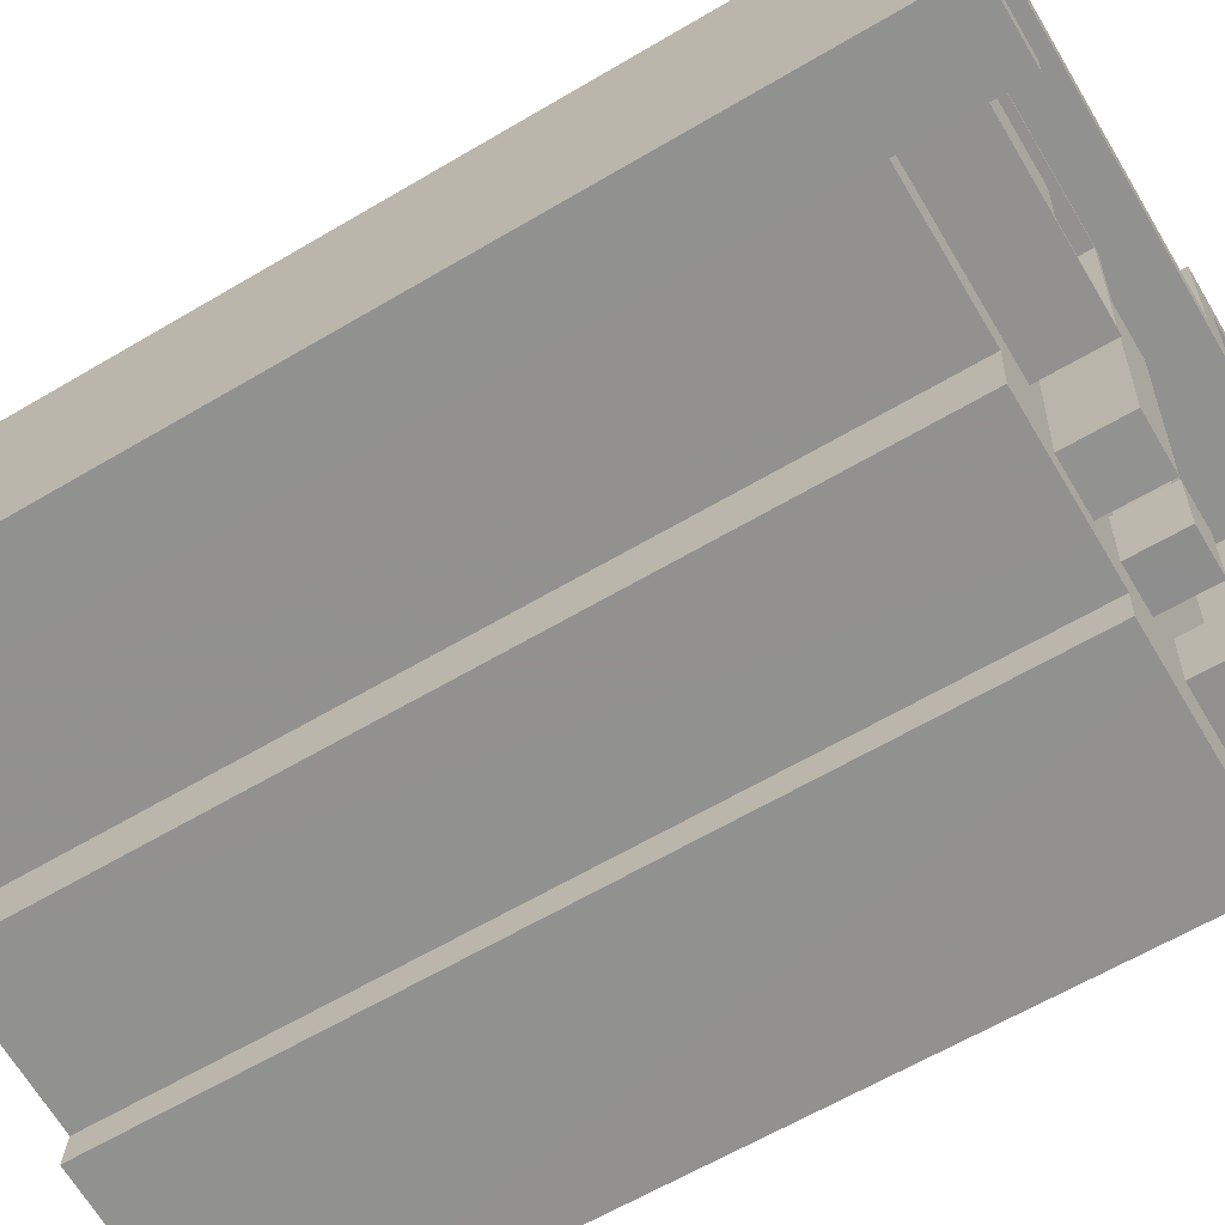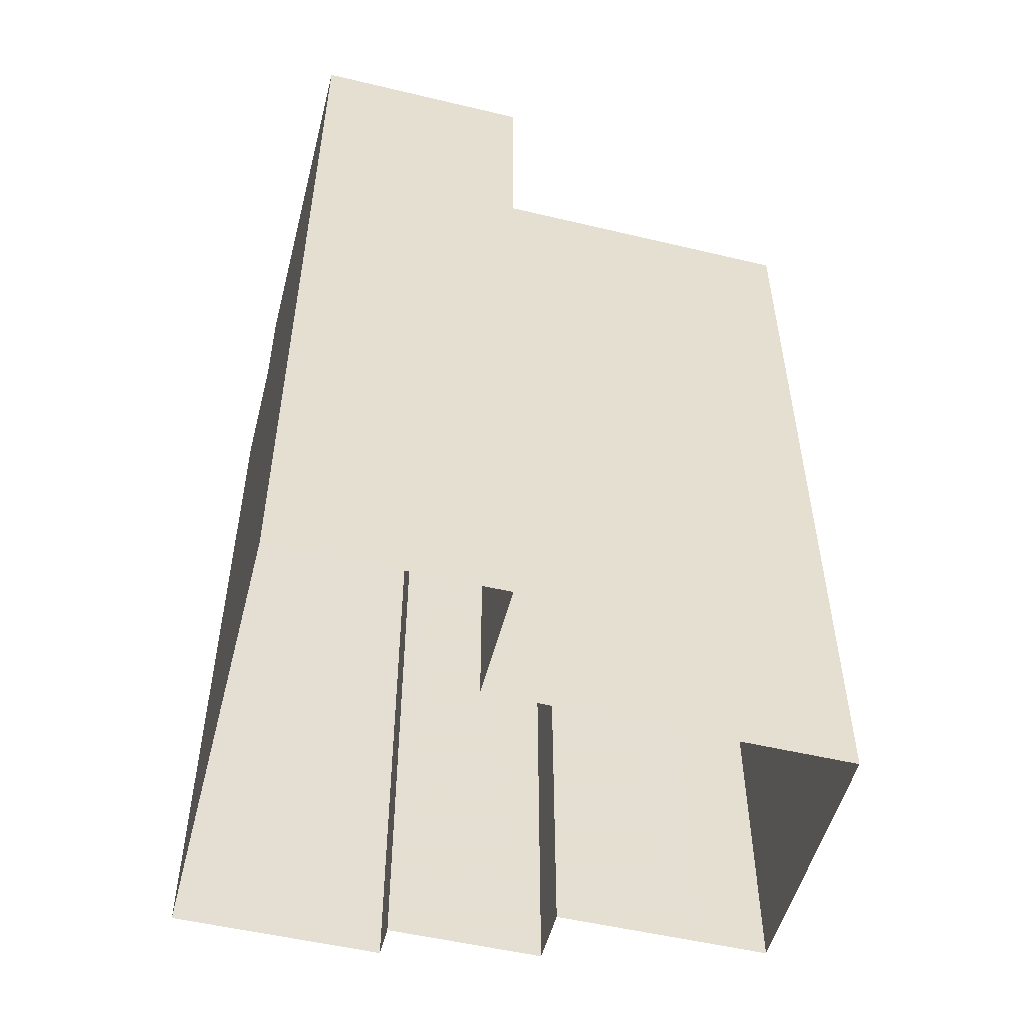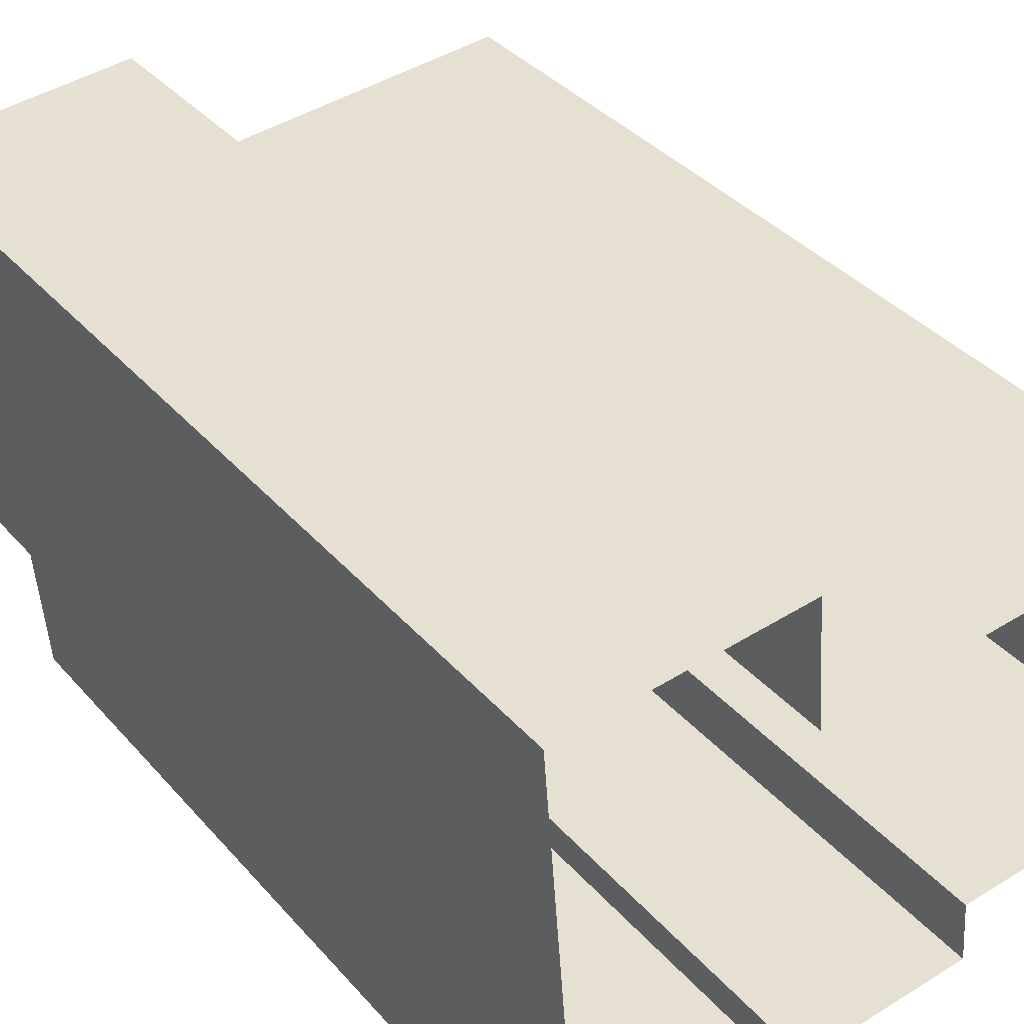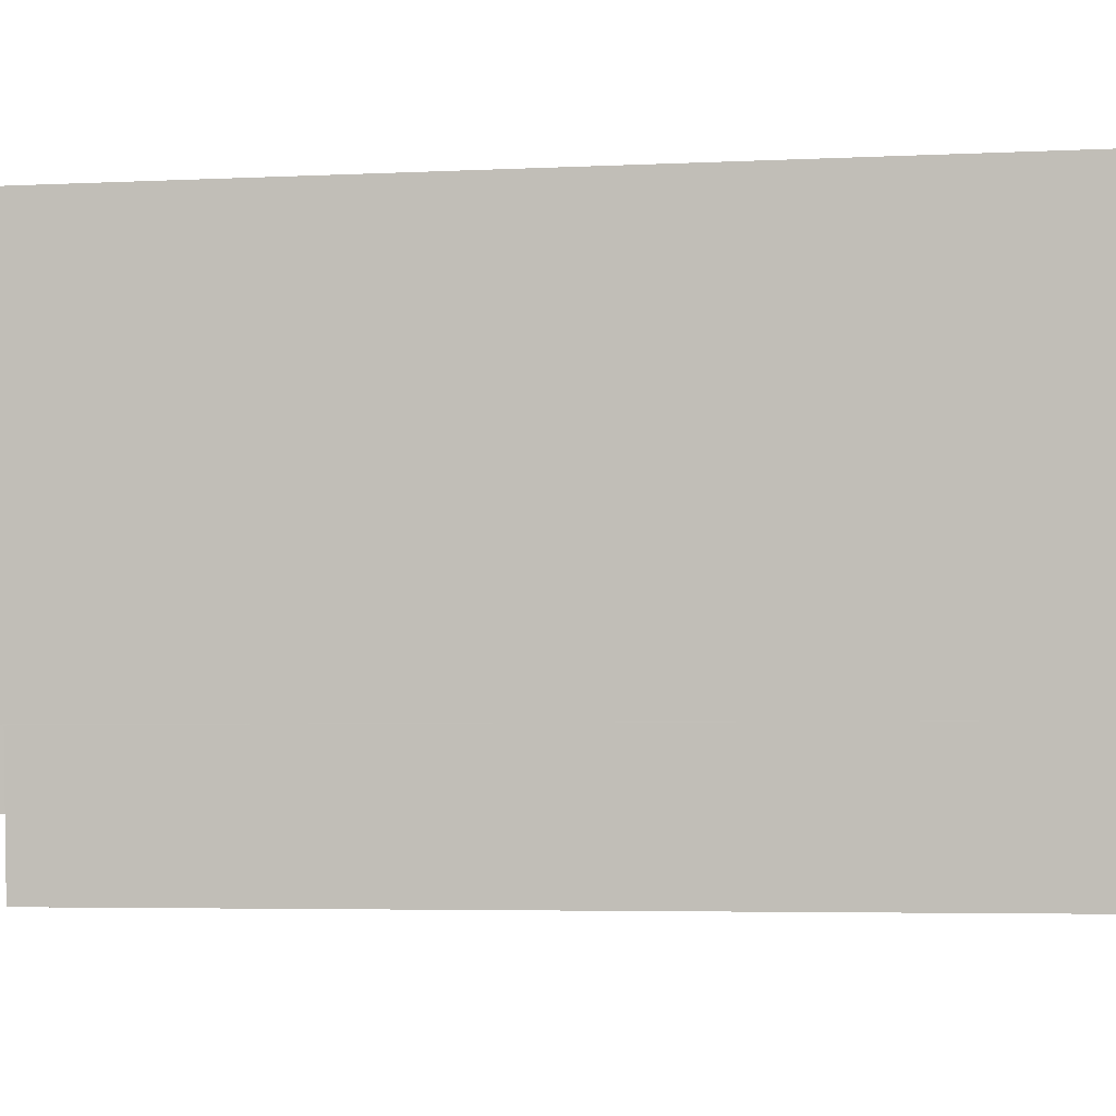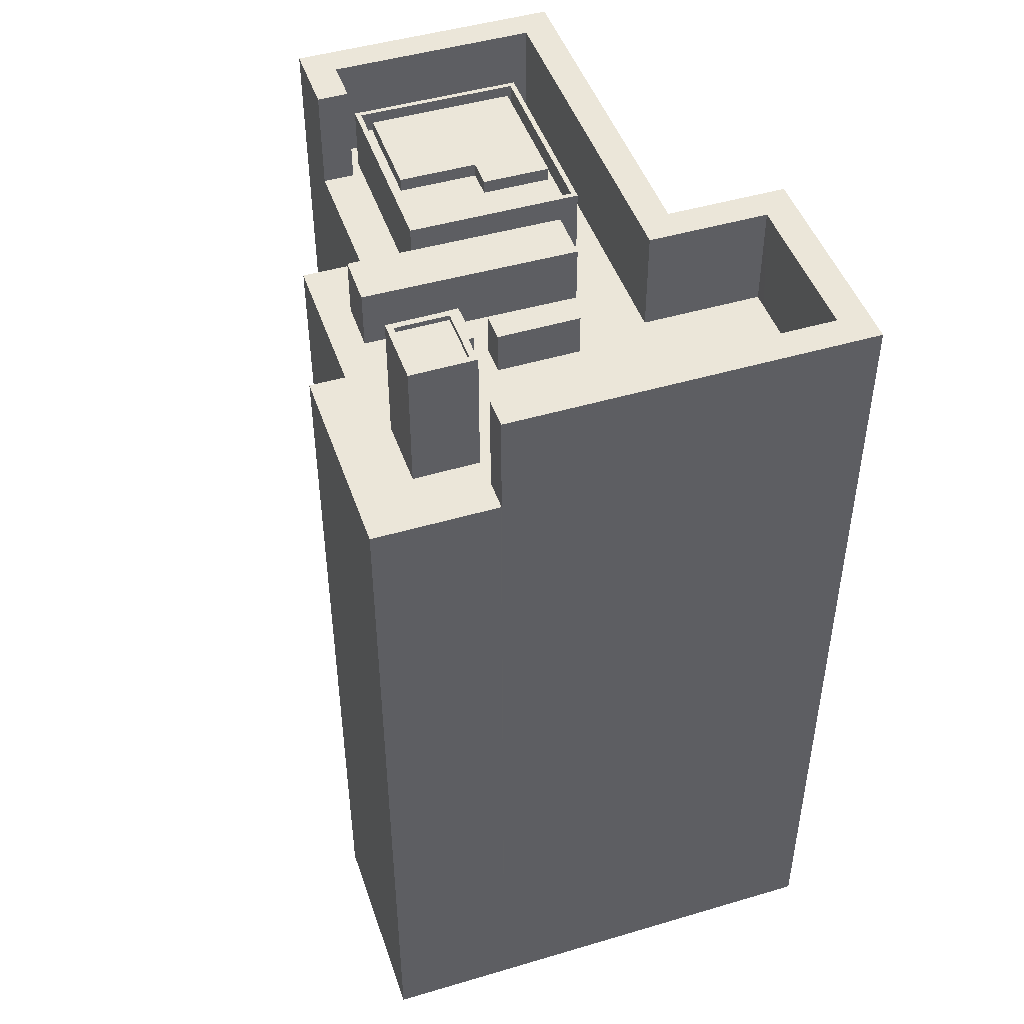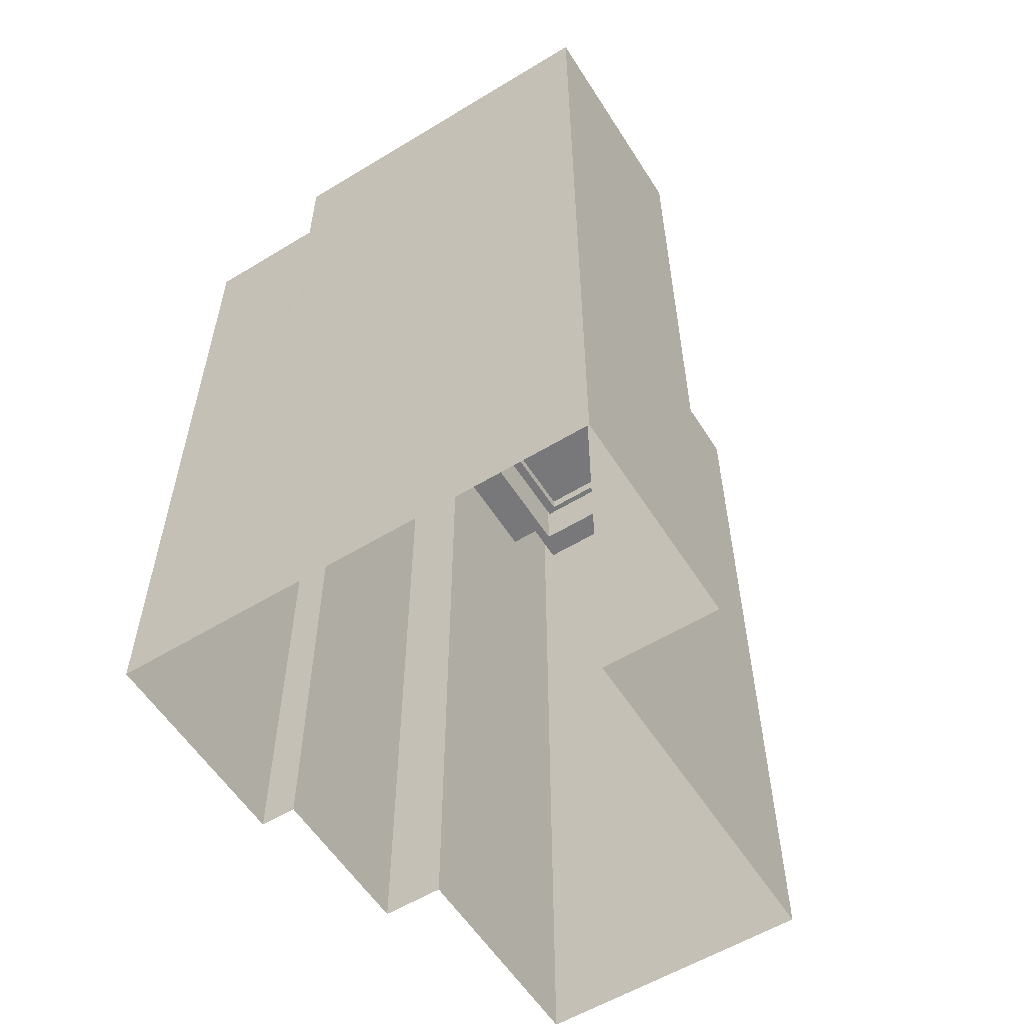
<metadata>
{"format":"obj","ext":"obj","renderer":"f3d","projection":"perspective","resolution":1024,"background":"white","views":[{"elev":-62.5,"azim":-59.0,"up":"+Y"},{"elev":-52.6,"azim":161.2,"up":"+Z"},{"elev":37.0,"azim":144.4,"up":"+Y"},{"elev":-4.1,"azim":99.6,"up":"+Y"},{"elev":46.8,"azim":67.0,"up":"+Z"},{"elev":-57.5,"azim":117.8,"up":"+Z"}]}
</metadata>
<code>
v -5423 -3.612e+04 2.992
v -5413 -3.612e+04 2.993
v -5413 -3.612e+04 2.991
v -5423 -3.612e+04 2.992
v -5423 -3.61e+04 2.998
v -5411 -3.61e+04 2.999
v -5422 -3.61e+04 3
v -5431 -3.612e+04 2.993
v -5431 -3.612e+04 2.994
v -5441 -3.612e+04 2.995
v -5440 -3.61e+04 3
v -5437 -3.612e+04 2.995
v -5437 -3.611e+04 44
v -5432 -3.611e+04 44
v -5432 -3.611e+04 44
v -5437 -3.611e+04 44
v -5430 -3.611e+04 44
v -5431 -3.611e+04 44
v -5430 -3.611e+04 43.35
v -5428 -3.611e+04 43.35
v -5430 -3.611e+04 43.35
v -5429 -3.612e+04 43.34
v -5431 -3.611e+04 43.35
v -5431 -3.611e+04 43.34
v -5432 -3.611e+04 43.35
v -5438 -3.611e+04 43.35
v -5437 -3.611e+04 43.35
v -5437 -3.611e+04 43.35
v -5432 -3.611e+04 43.35
v -5437 -3.611e+04 43.35
v -5428 -3.612e+04 44.34
v -5438 -3.611e+04 44.35
v -5438 -3.611e+04 44.35
v -5429 -3.612e+04 44.34
v -5437 -3.611e+04 44.35
v -5428 -3.611e+04 44.35
v -5428 -3.611e+04 44.35
v -5437 -3.611e+04 44.35
v -5437 -3.611e+04 41.21
v -5439 -3.611e+04 41.21
v -5437 -3.611e+04 41.21
v -5439 -3.612e+04 41.21
v -5438 -3.611e+04 41.21
v -5438 -3.612e+04 41.21
v -5424 -3.611e+04 41.21
v -5428 -3.611e+04 41.21
v -5424 -3.611e+04 41.21
v -5427 -3.611e+04 41.21
v -5425 -3.612e+04 41.21
v -5428 -3.612e+04 41.21
v -5431 -3.612e+04 41.21
v -5425 -3.612e+04 41.21
v -5431 -3.612e+04 41.21
v -5437 -3.612e+04 41.21
v -5437 -3.612e+04 41.21
v -5428 -3.612e+04 41.21
v -5421 -3.612e+04 41.21
v -5423 -3.612e+04 41.21
v -5423 -3.612e+04 41.21
v -5421 -3.61e+04 41.21
v -5421 -3.611e+04 41.21
v -5420 -3.61e+04 41.21
v -5421 -3.611e+04 41.21
v -5421 -3.612e+04 41.21
v -5423 -3.612e+04 41.21
v -5421 -3.612e+04 41.21
v -5421 -3.611e+04 41.21
v -5421 -3.612e+04 41.21
v -5422 -3.612e+04 41.21
v -5422 -3.611e+04 41.21
v -5423 -3.612e+04 41.21
v -5422 -3.611e+04 41.21
v -5413 -3.612e+04 41.21
v -5413 -3.612e+04 41.21
v -5414 -3.612e+04 41.21
v -5416 -3.612e+04 41.21
v -5413 -3.612e+04 41.21
v -5413 -3.612e+04 41.21
v -5413 -3.61e+04 41.21
v -5416 -3.612e+04 41.21
v -5419 -3.612e+04 41.21
v -5419 -3.612e+04 41.21
v -5439 -3.612e+04 46.21
v -5441 -3.612e+04 46.21
v -5437 -3.612e+04 46.21
v -5440 -3.61e+04 46.21
v -5439 -3.611e+04 46.21
v -5413 -3.61e+04 46.21
v -5414 -3.612e+04 46.21
v -5413 -3.612e+04 46.21
v -5411 -3.61e+04 46.21
v -5422 -3.61e+04 46.21
v -5423 -3.61e+04 46.21
v -5421 -3.61e+04 46.21
v -5437 -3.612e+04 46.21
v -5421 -3.611e+04 46.21
v -5424 -3.611e+04 44.05
v -5427 -3.611e+04 44.05
v -5428 -3.612e+04 44.05
v -5425 -3.612e+04 44.05
v -5419 -3.612e+04 47.14
v -5419 -3.612e+04 47.14
v -5416 -3.612e+04 47.14
v -5416 -3.612e+04 47.14
v -5419 -3.612e+04 47.39
v -5419 -3.612e+04 47.39
v -5419 -3.612e+04 47.39
v -5416 -3.612e+04 47.39
v -5416 -3.612e+04 47.39
v -5416 -3.612e+04 47.39
v -5416 -3.612e+04 47.39
v -5419 -3.612e+04 47.39
v -5421 -3.612e+04 43.7
v -5423 -3.612e+04 43.7
v -5423 -3.612e+04 43.7
v -5421 -3.612e+04 43.7
v -5422 -3.611e+04 43.27
v -5422 -3.611e+04 43.26
v -5421 -3.611e+04 43.26
v -5421 -3.611e+04 43.27
f 1 2 3
f 3 4 1
f 5 6 2
f 5 7 6
f 8 9 1
f 10 11 12
f 9 11 5
f 12 11 9
f 1 5 2
f 1 9 5
f 13 14 15
f 13 15 16
f 15 17 16
f 15 18 17
f 19 20 21
f 22 20 23
f 24 22 23
f 20 19 23
f 23 25 24
f 25 26 24
f 26 27 28
f 25 23 29
f 21 30 19
f 28 30 21
f 27 30 28
f 25 27 26
f 31 32 33
f 31 34 32
f 32 35 33
f 31 36 37
f 34 31 37
f 37 36 35
f 38 35 32
f 37 35 38
f 39 40 41
f 40 42 41
f 41 42 43
f 42 44 43
f 45 39 46
f 47 45 48
f 49 50 51
f 50 49 52
f 46 39 41
f 53 51 50
f 53 54 55
f 54 43 44
f 48 56 50
f 56 43 54
f 48 46 56
f 45 46 48
f 56 53 50
f 56 54 53
f 57 58 59
f 58 52 49
f 60 61 62
f 63 64 62
f 52 65 47
f 66 58 57
f 45 47 61
f 67 68 64
f 65 69 70
f 58 66 71
f 52 71 65
f 72 47 70
f 61 72 63
f 64 63 67
f 58 71 52
f 61 63 62
f 65 70 47
f 61 47 72
f 73 74 75
f 76 77 78
f 76 57 77
f 75 79 80
f 79 62 64
f 73 75 80
f 66 57 81
f 64 66 82
f 82 80 64
f 81 57 76
f 66 81 82
f 79 64 80
f 70 69 68
f 67 70 68
f 80 78 73
f 80 76 78
f 83 84 85
f 86 84 87
f 88 89 90
f 88 90 91
f 92 93 94
f 86 87 93
f 92 94 91
f 95 83 85
f 94 88 91
f 93 96 94
f 87 96 93
f 87 84 83
f 97 98 99
f 100 97 99
f 101 102 103
f 104 101 103
f 105 106 107
f 108 109 110
f 111 109 108
f 111 107 106
f 105 107 112
f 107 111 108
f 110 109 105
f 112 110 105
f 113 114 115
f 116 113 115
f 117 118 119
f 120 117 119
f 29 18 15
f 29 23 18
f 29 15 14
f 25 29 14
f 27 14 13
f 27 25 14
f 30 13 16
f 30 27 13
f 17 19 30
f 16 17 30
f 19 17 18
f 23 19 18
f 34 20 22
f 34 37 20
f 22 24 34
f 24 26 32
f 24 32 34
f 28 32 26
f 28 38 32
f 37 38 21
f 37 21 20
f 38 28 21
f 31 43 56
f 31 33 43
f 41 43 33
f 35 41 33
f 36 41 35
f 36 46 41
f 46 36 31
f 56 46 31
f 73 2 74
f 3 2 78
f 77 3 78
f 2 73 78
f 3 57 4
f 4 57 59
f 77 57 3
f 59 1 4
f 59 58 1
f 1 49 8
f 8 49 51
f 58 49 1
f 51 9 8
f 51 53 9
f 53 12 9
f 53 55 12
f 12 55 10
f 10 55 84
f 55 85 84
f 11 84 86
f 11 10 84
f 93 11 86
f 93 5 11
f 7 93 92
f 7 5 93
f 91 7 92
f 91 6 7
f 2 6 74
f 6 91 74
f 91 90 74
f 89 79 75
f 89 88 79
f 90 75 74
f 90 89 75
f 85 55 54
f 95 85 54
f 54 44 95
f 44 42 83
f 44 83 95
f 83 42 40
f 87 83 40
f 61 96 45
f 39 45 87
f 39 87 40
f 45 96 87
f 96 61 60
f 94 96 60
f 79 88 62
f 62 94 60
f 62 88 94
f 50 100 99
f 50 52 100
f 99 48 50
f 99 98 48
f 97 48 98
f 97 47 48
f 47 97 100
f 52 47 100
f 108 104 103
f 108 110 104
f 108 103 102
f 107 108 102
f 107 102 101
f 112 107 101
f 110 101 104
f 110 112 101
f 81 111 106
f 81 76 111
f 82 81 106
f 105 82 106
f 109 82 105
f 109 80 82
f 111 80 109
f 111 76 80
f 71 116 115
f 71 66 116
f 115 65 71
f 115 114 65
f 65 114 69
f 114 113 69
f 69 113 68
f 113 64 68
f 64 113 116
f 66 64 116
f 70 119 118
f 70 67 119
f 72 118 117
f 72 70 118
f 72 117 120
f 63 72 120
f 63 120 119
f 67 63 119

</code>
